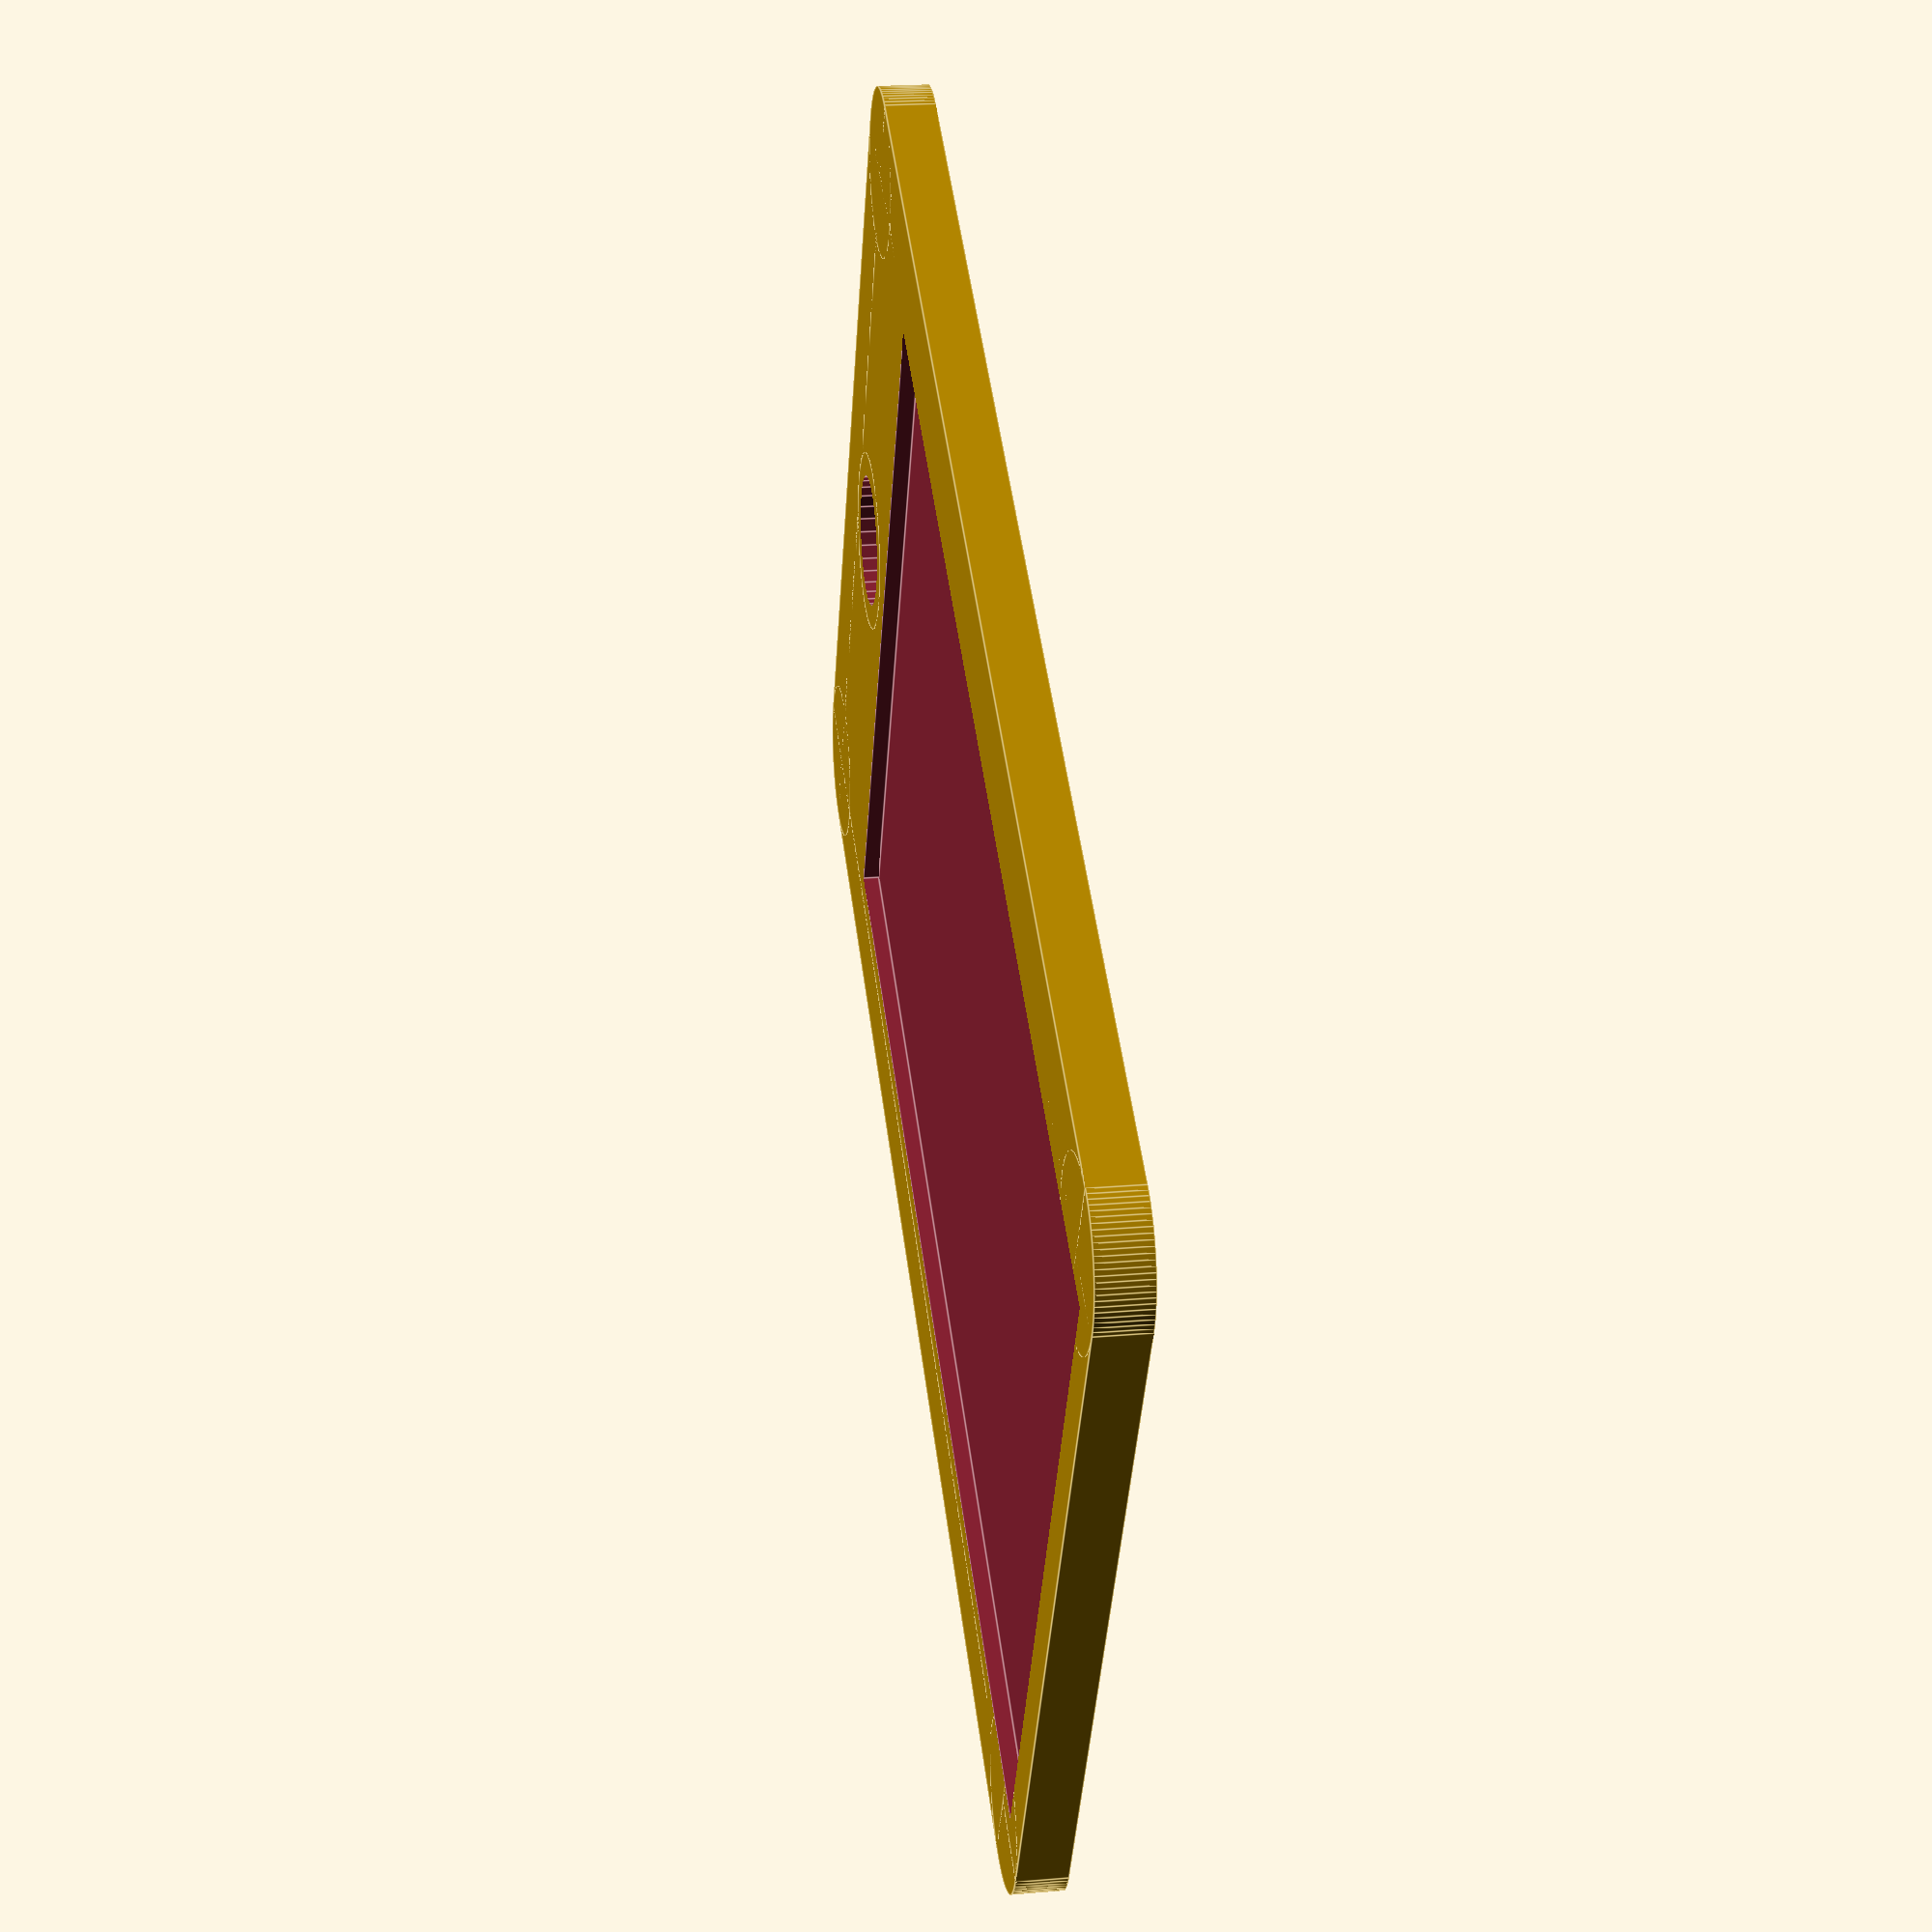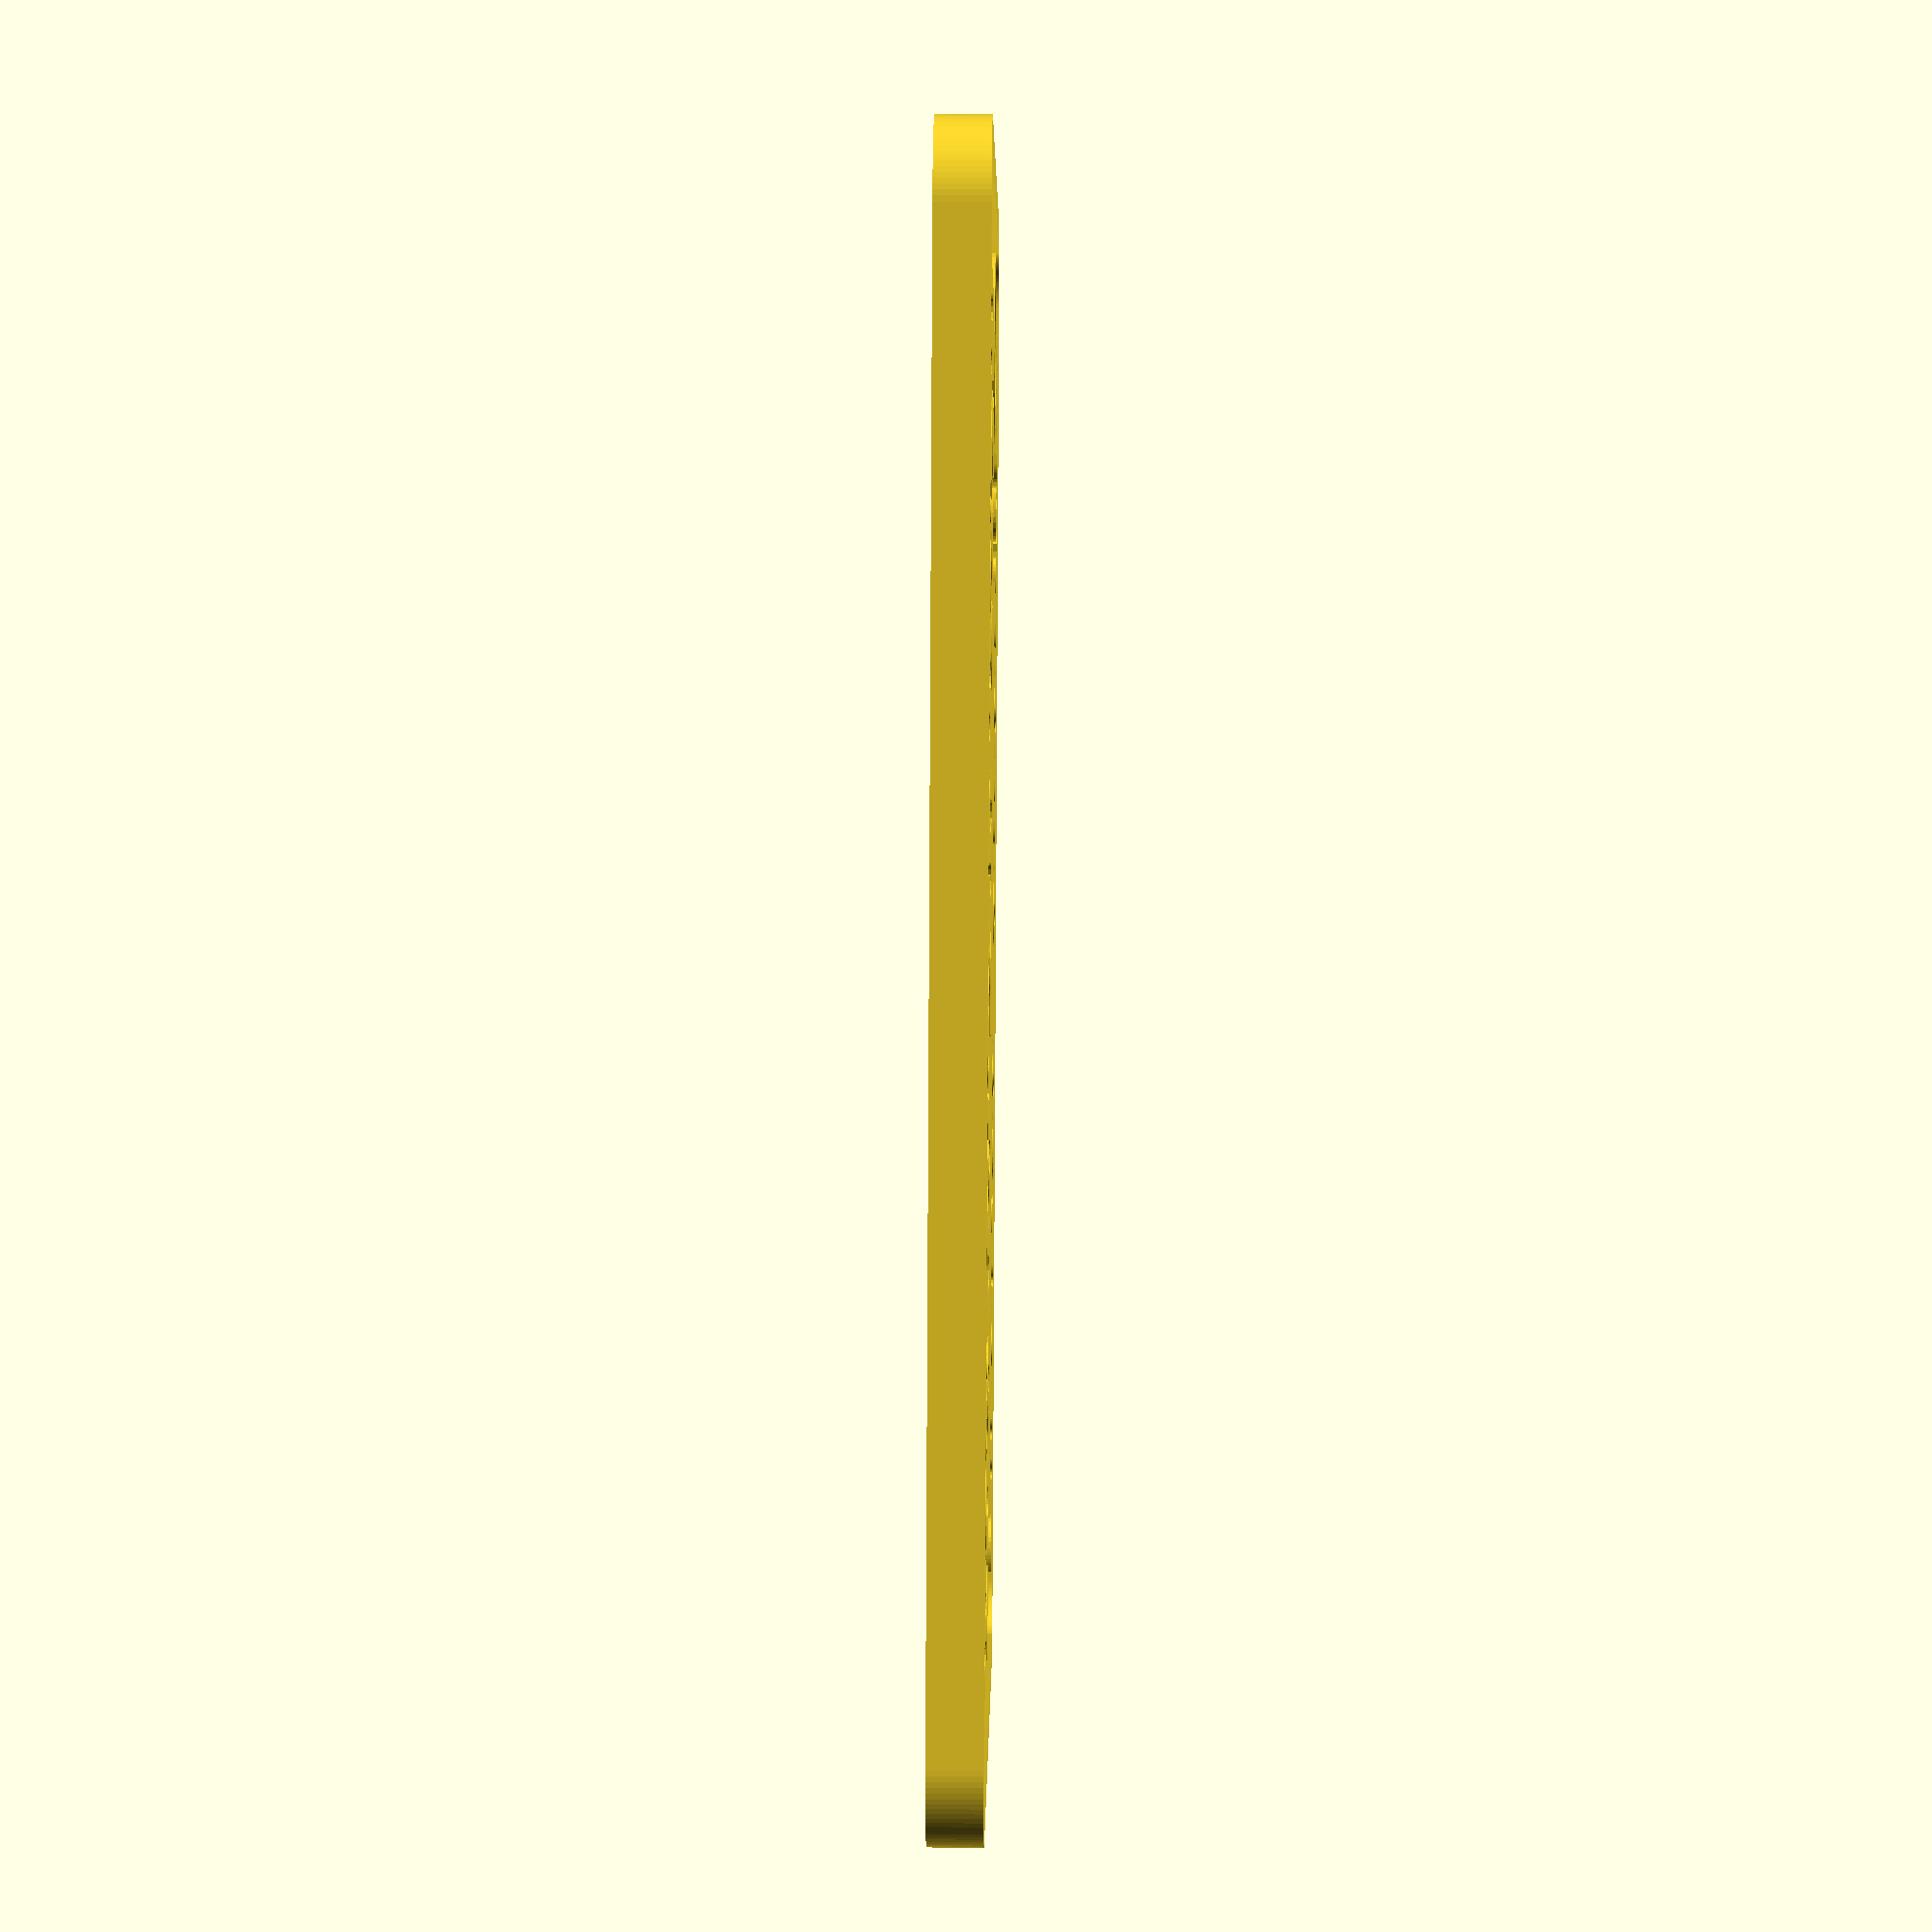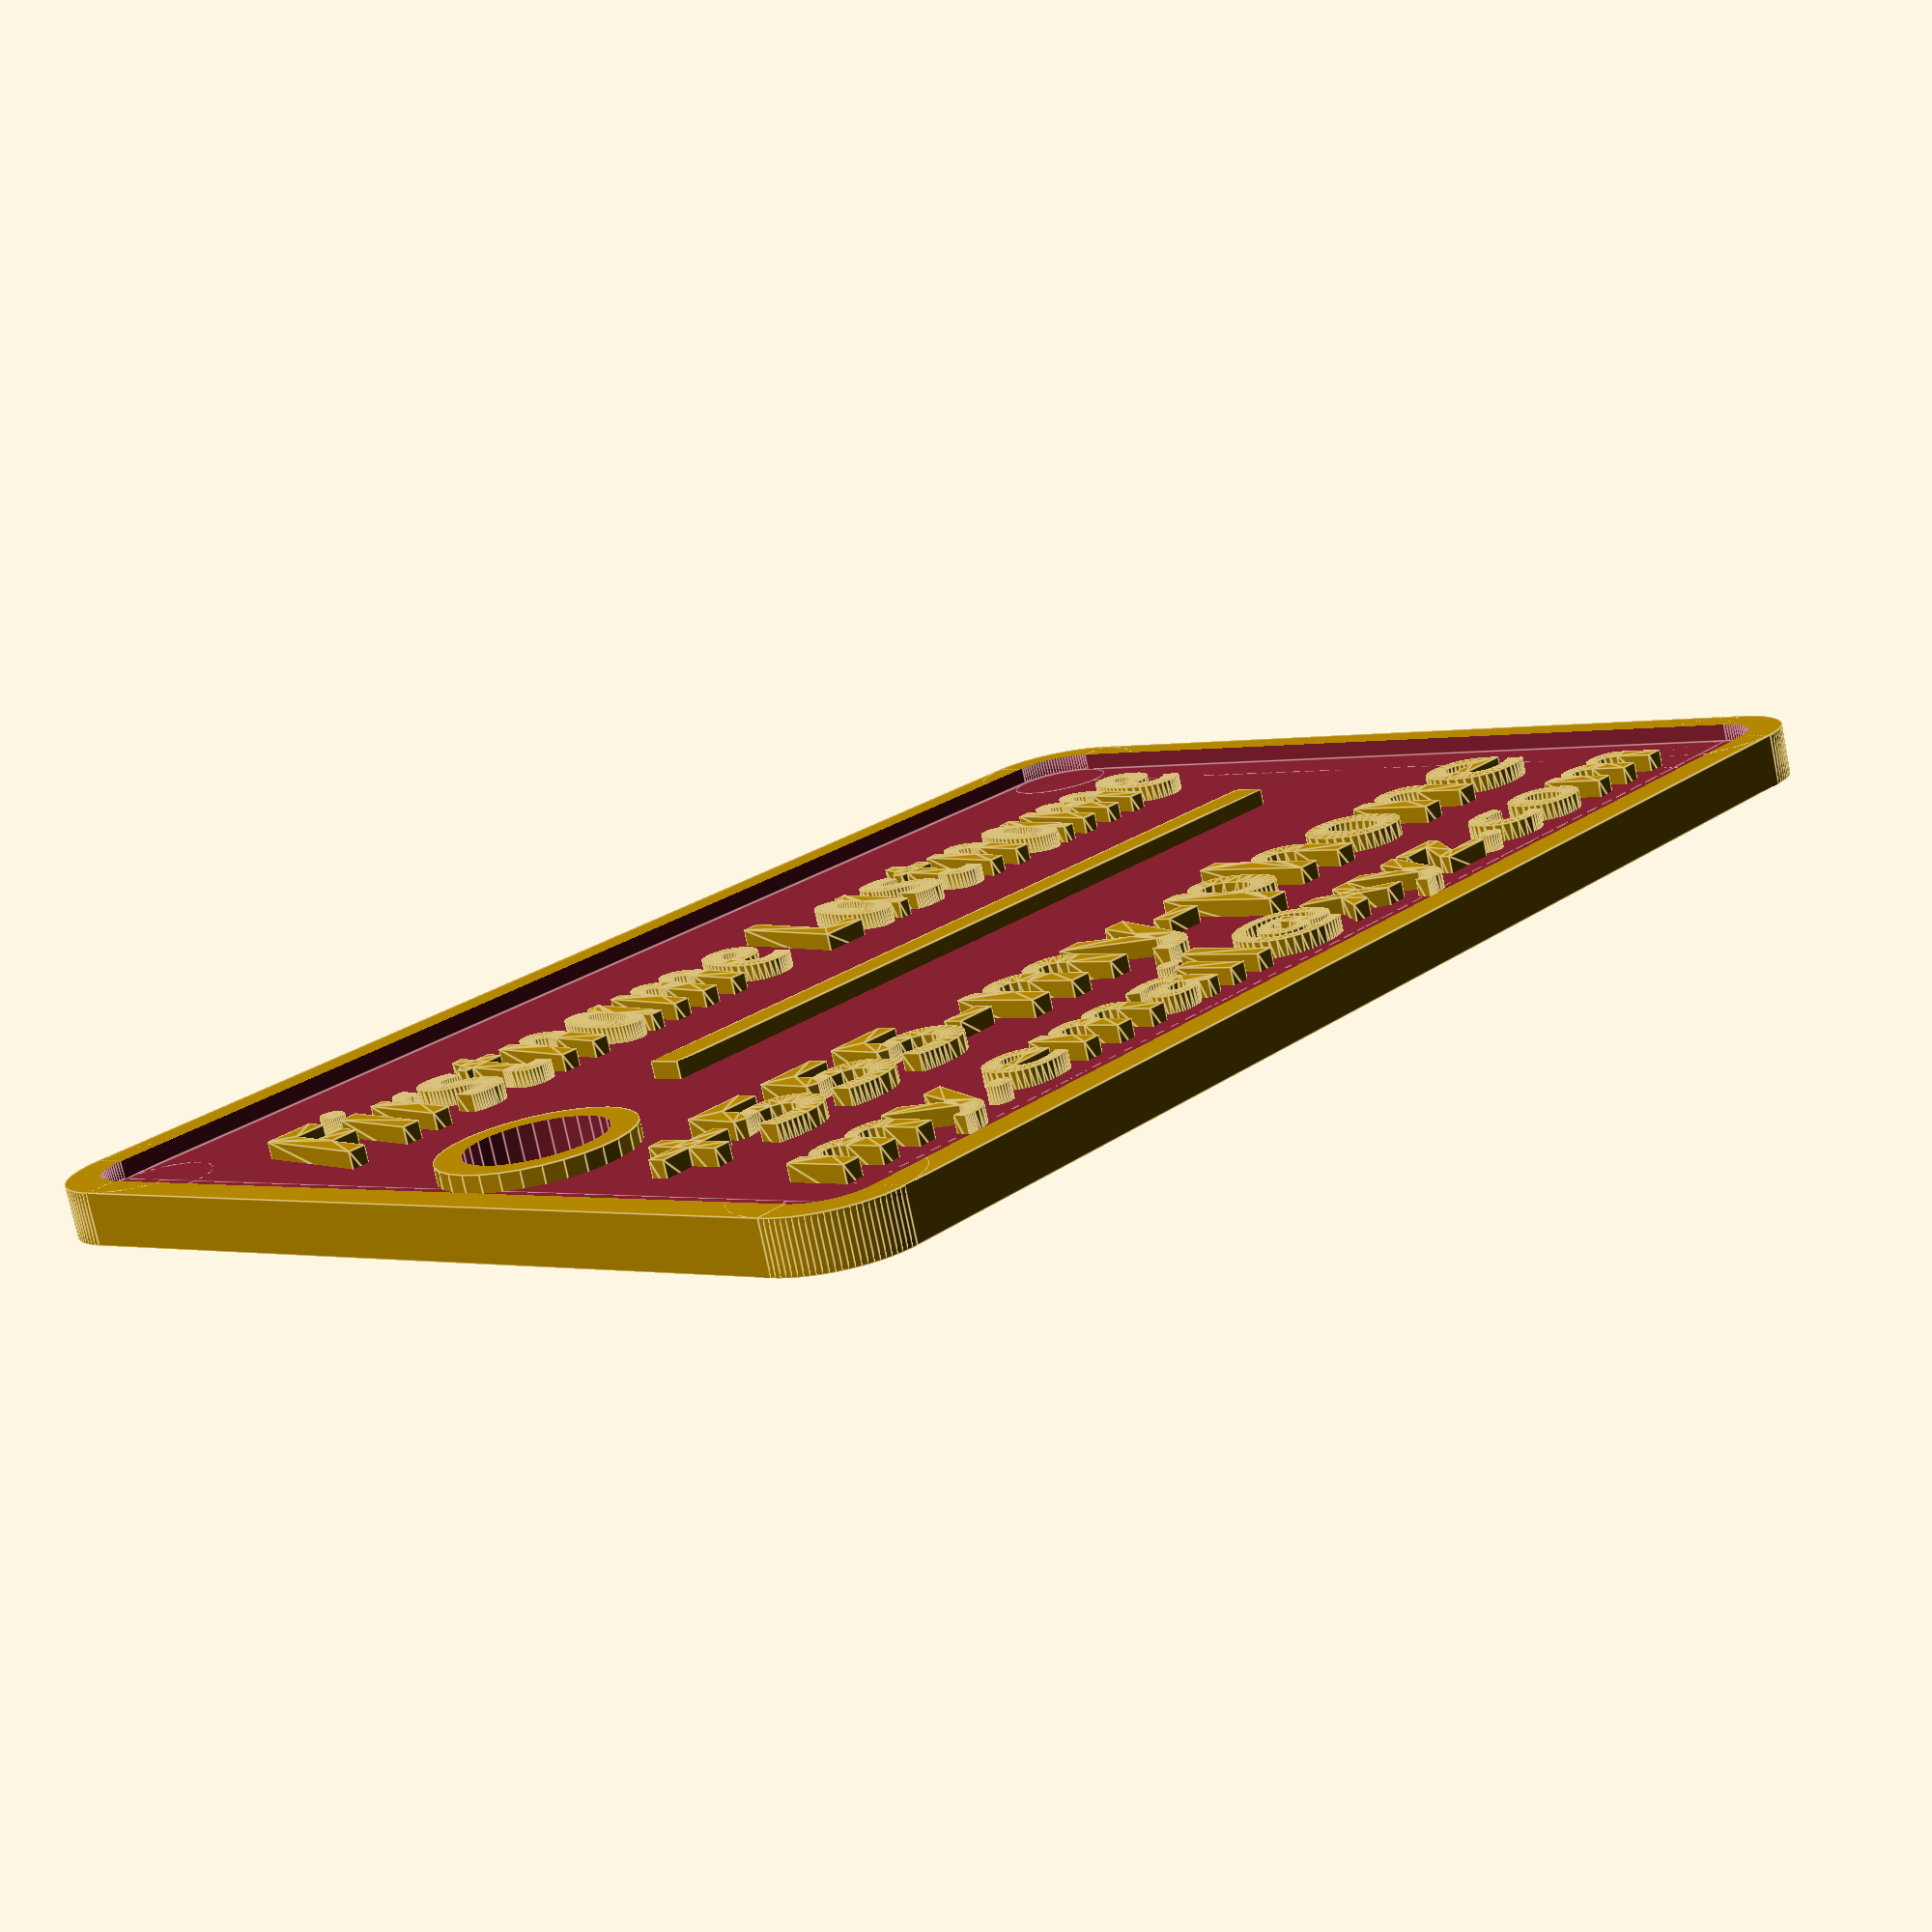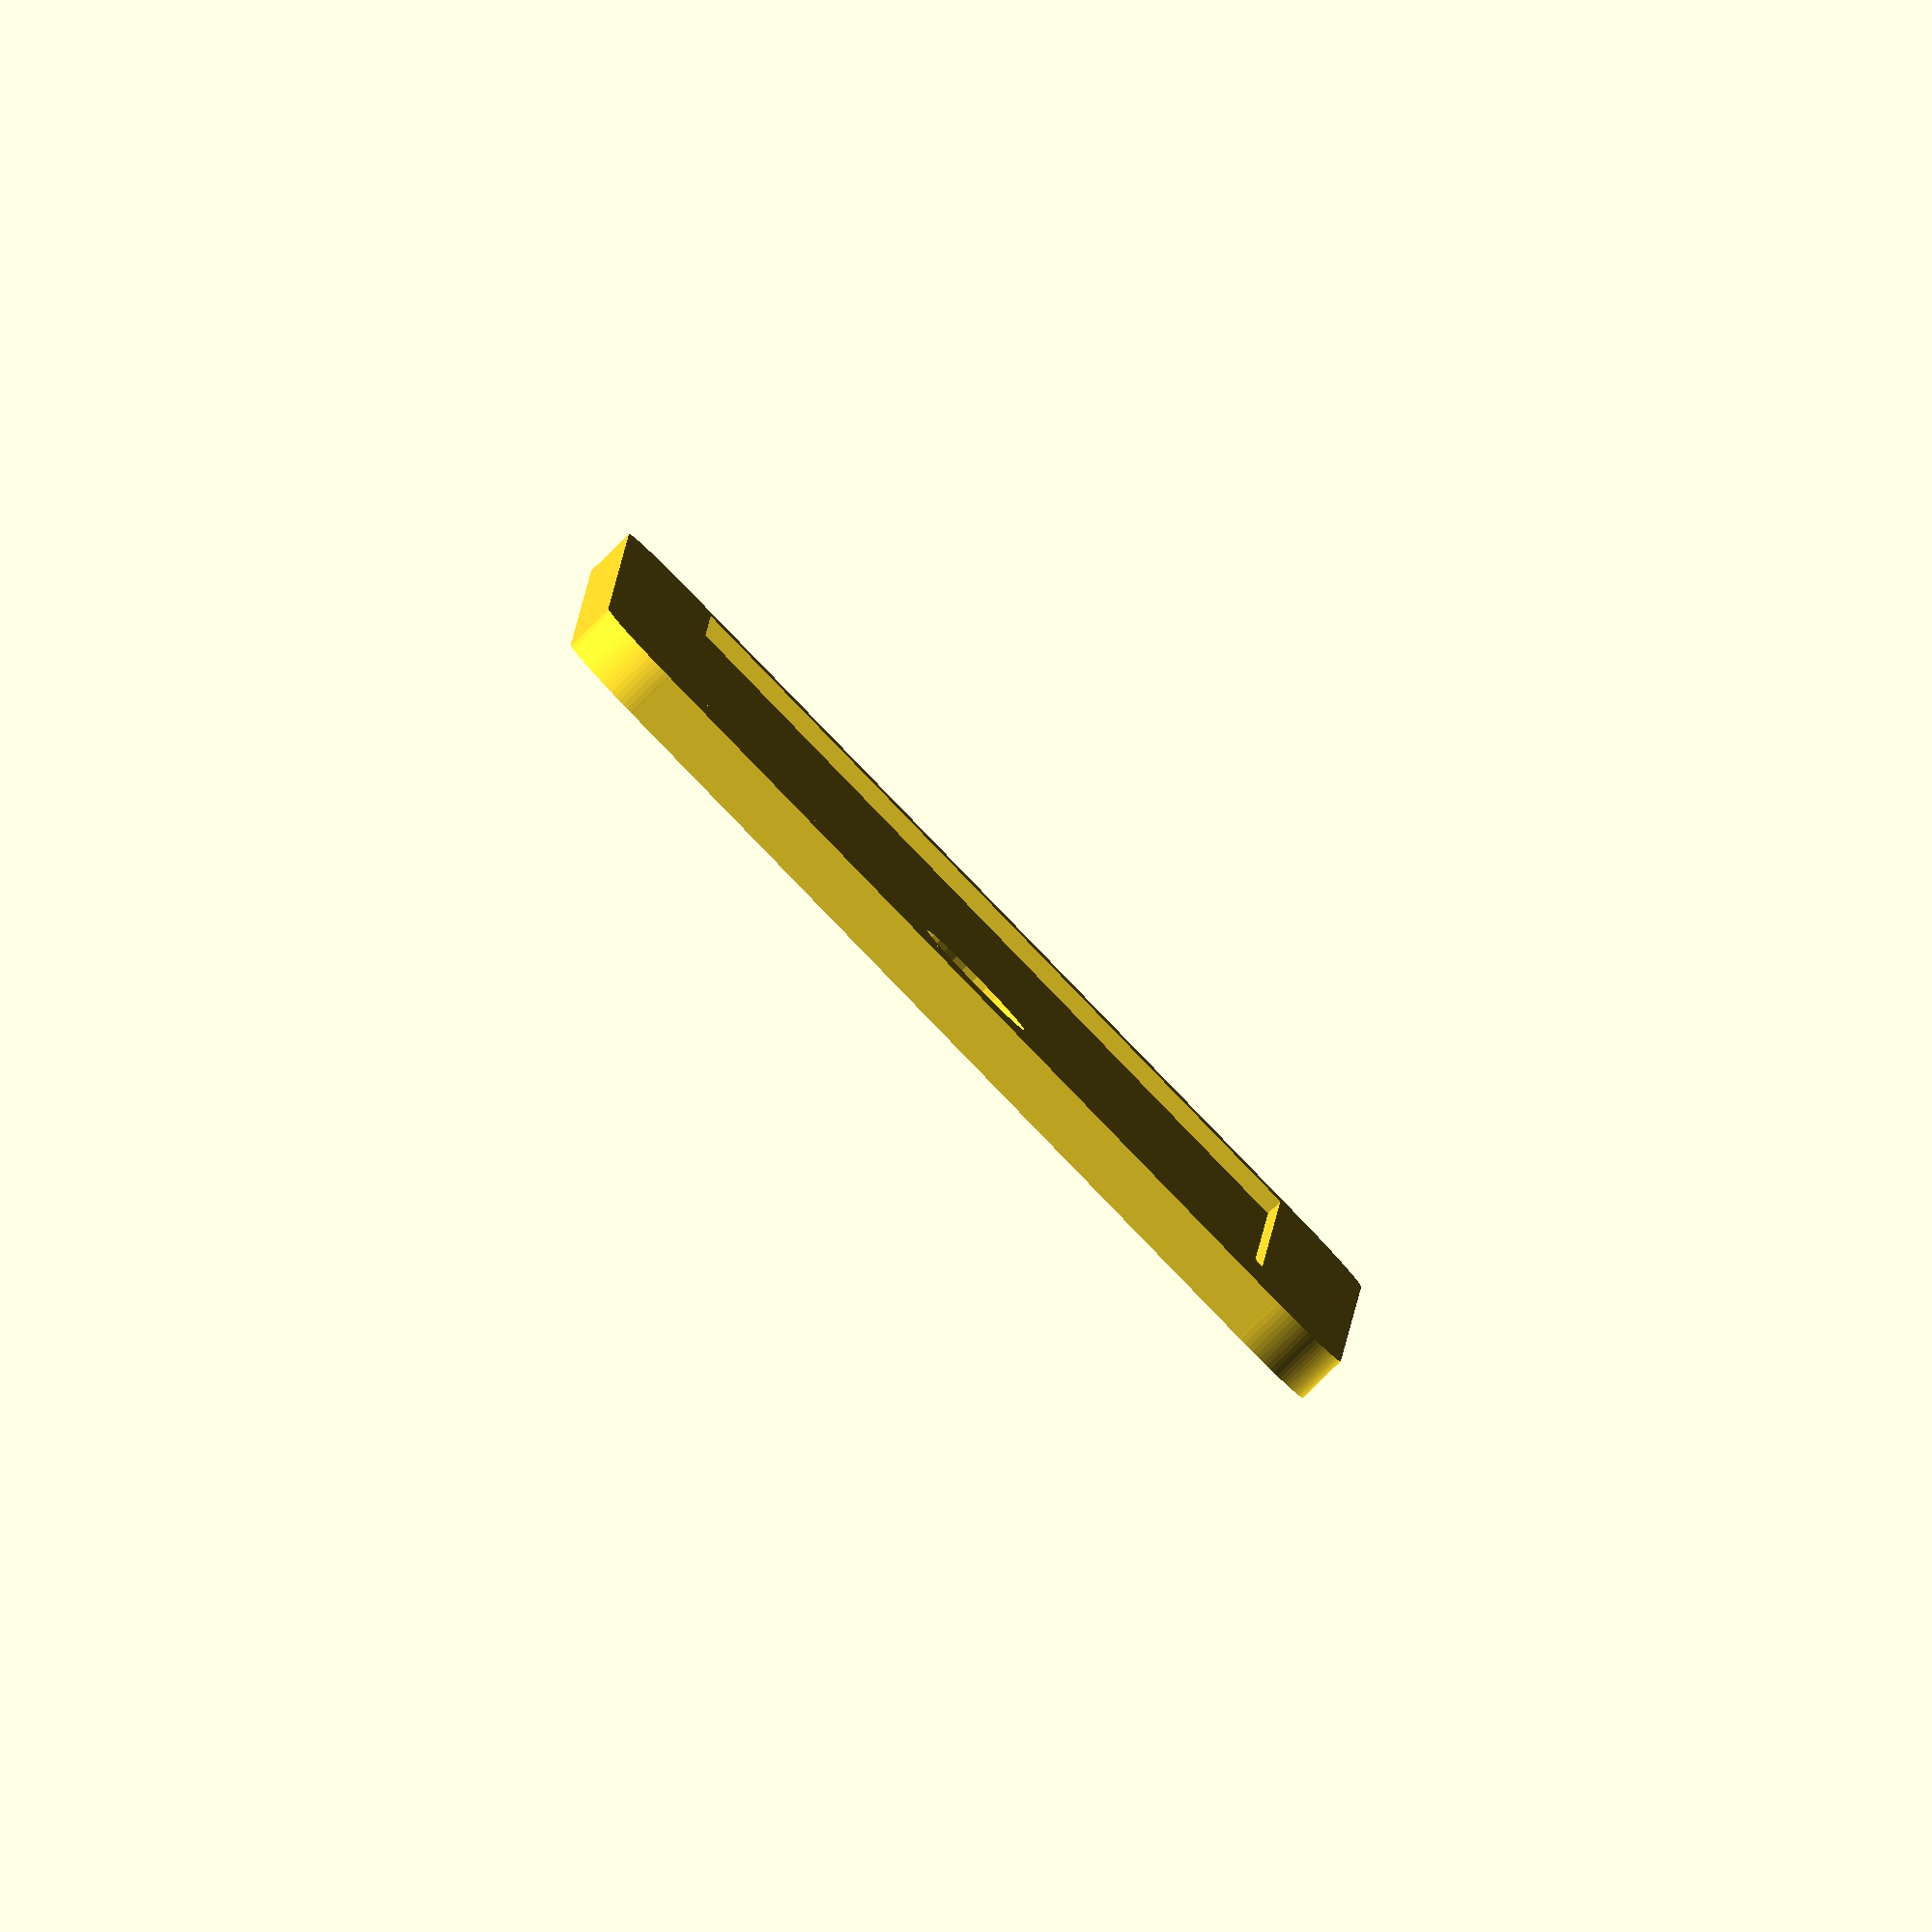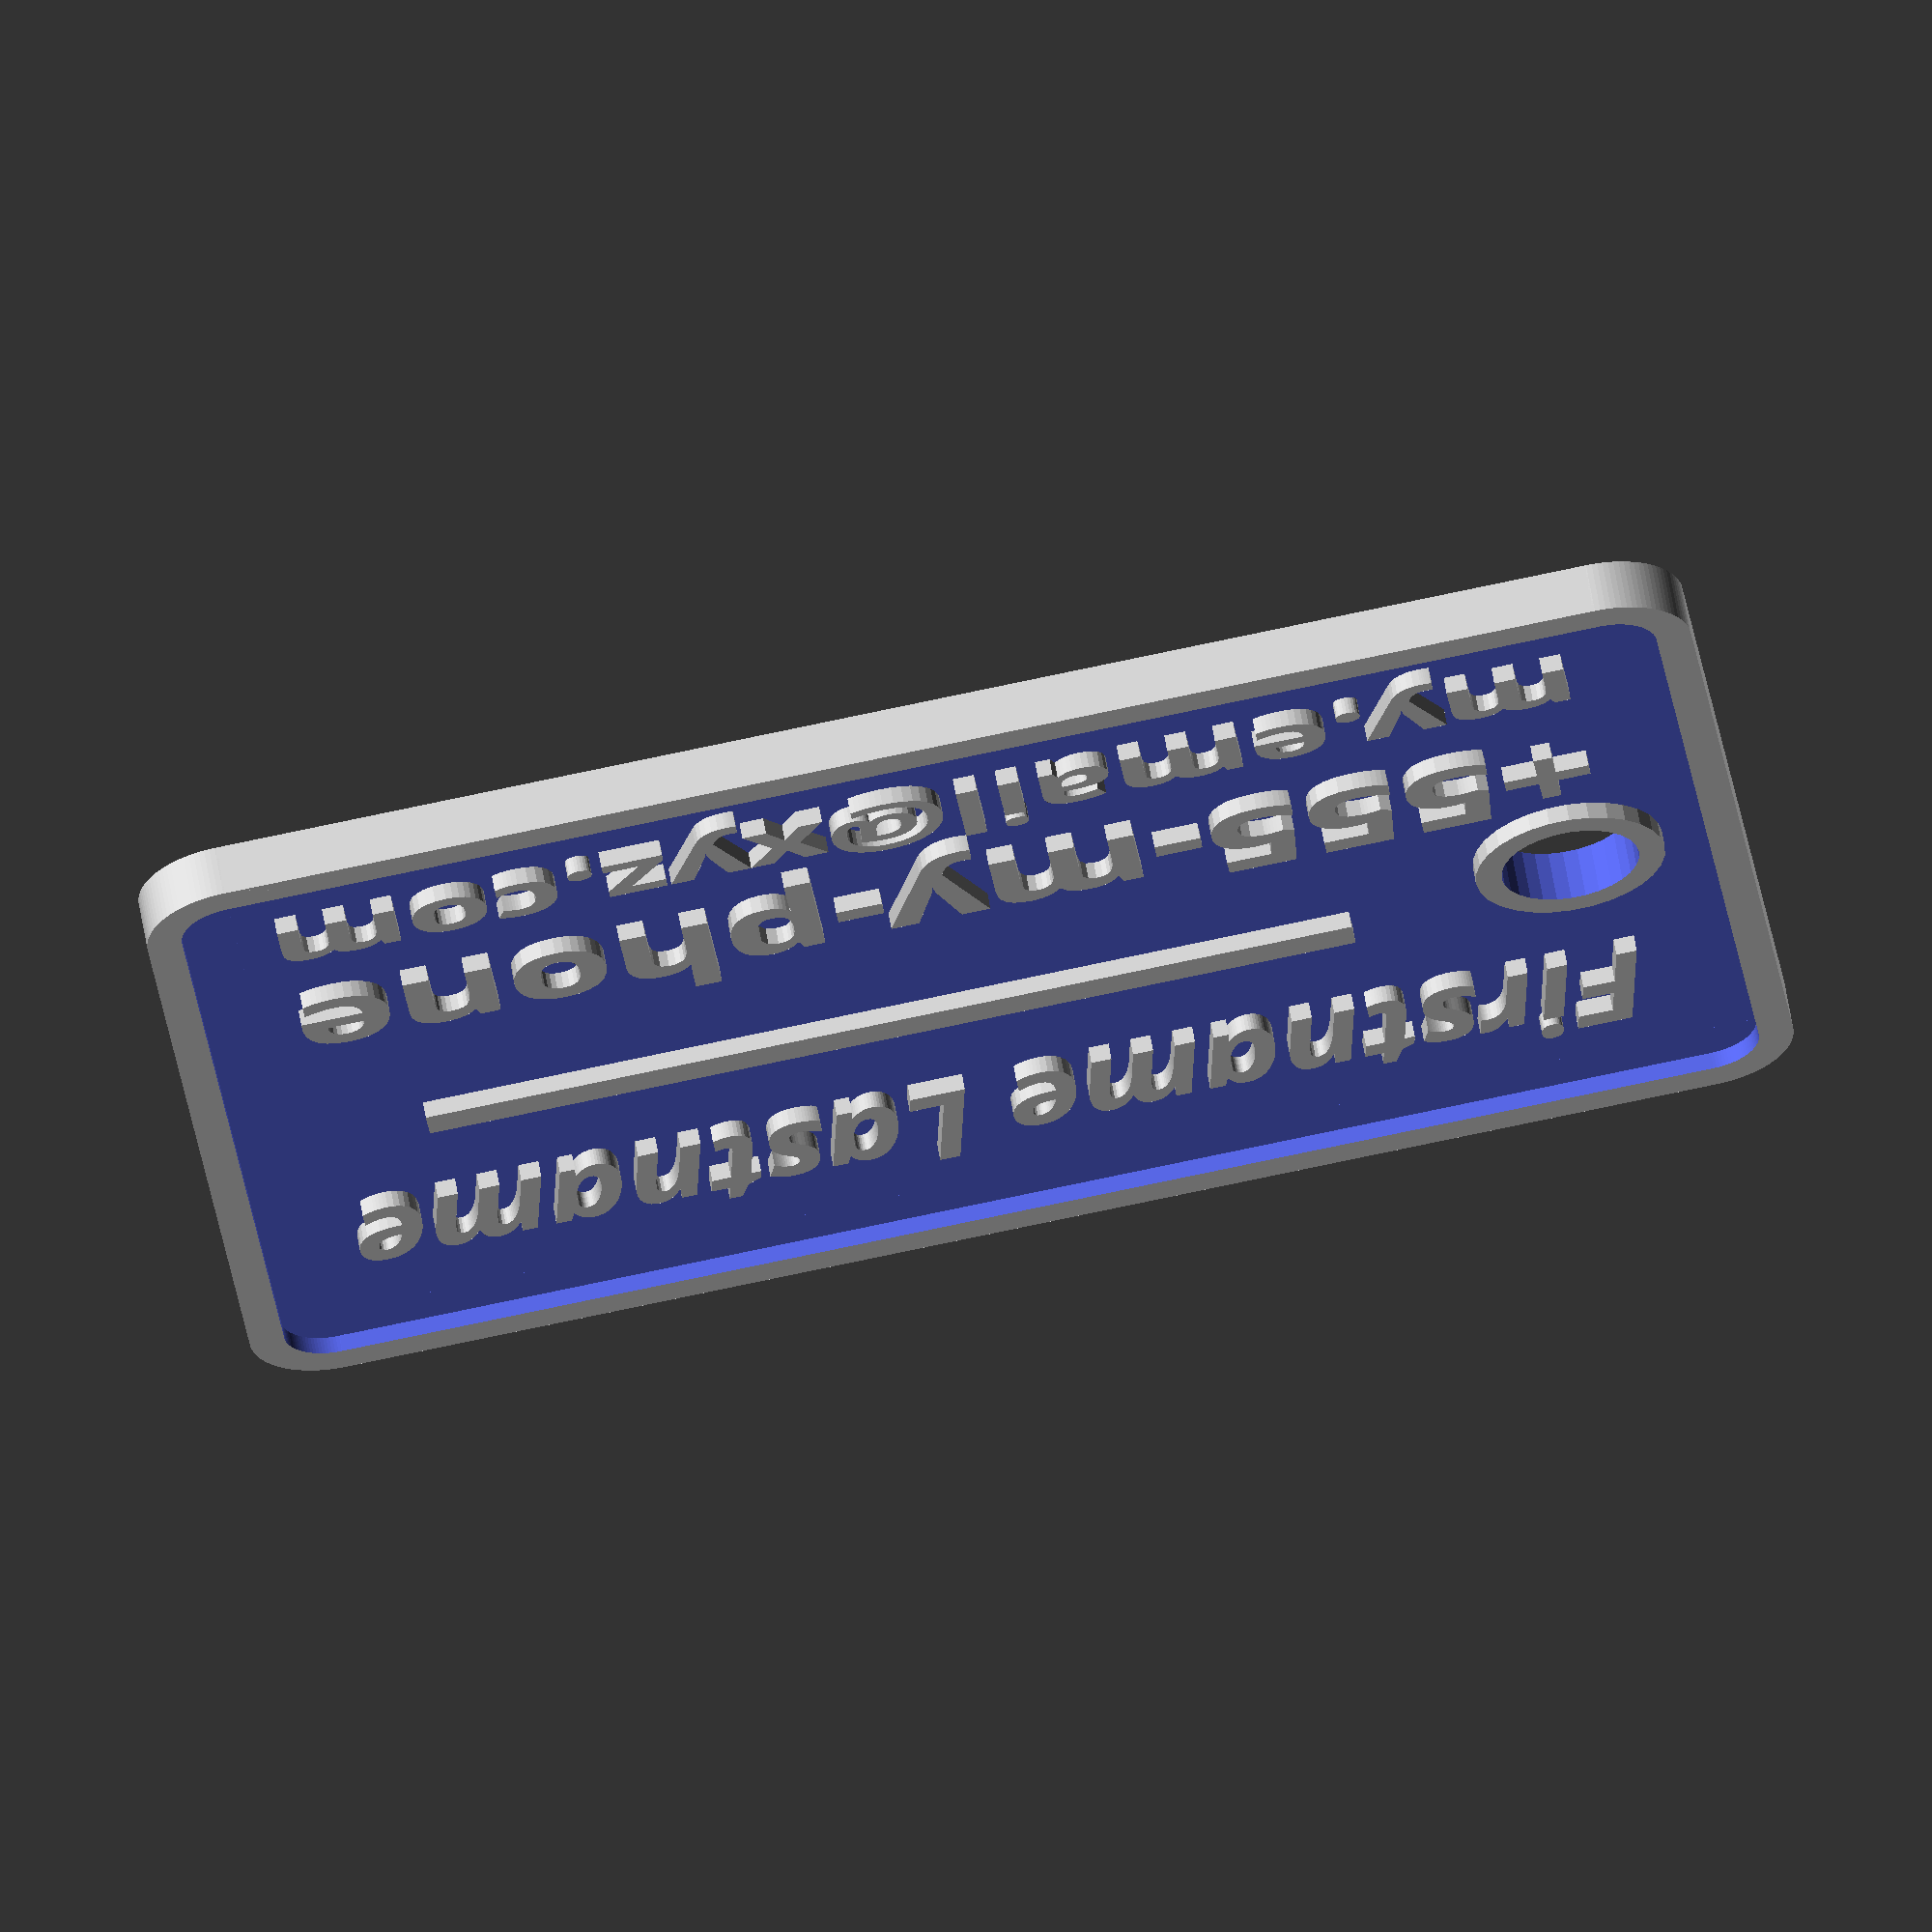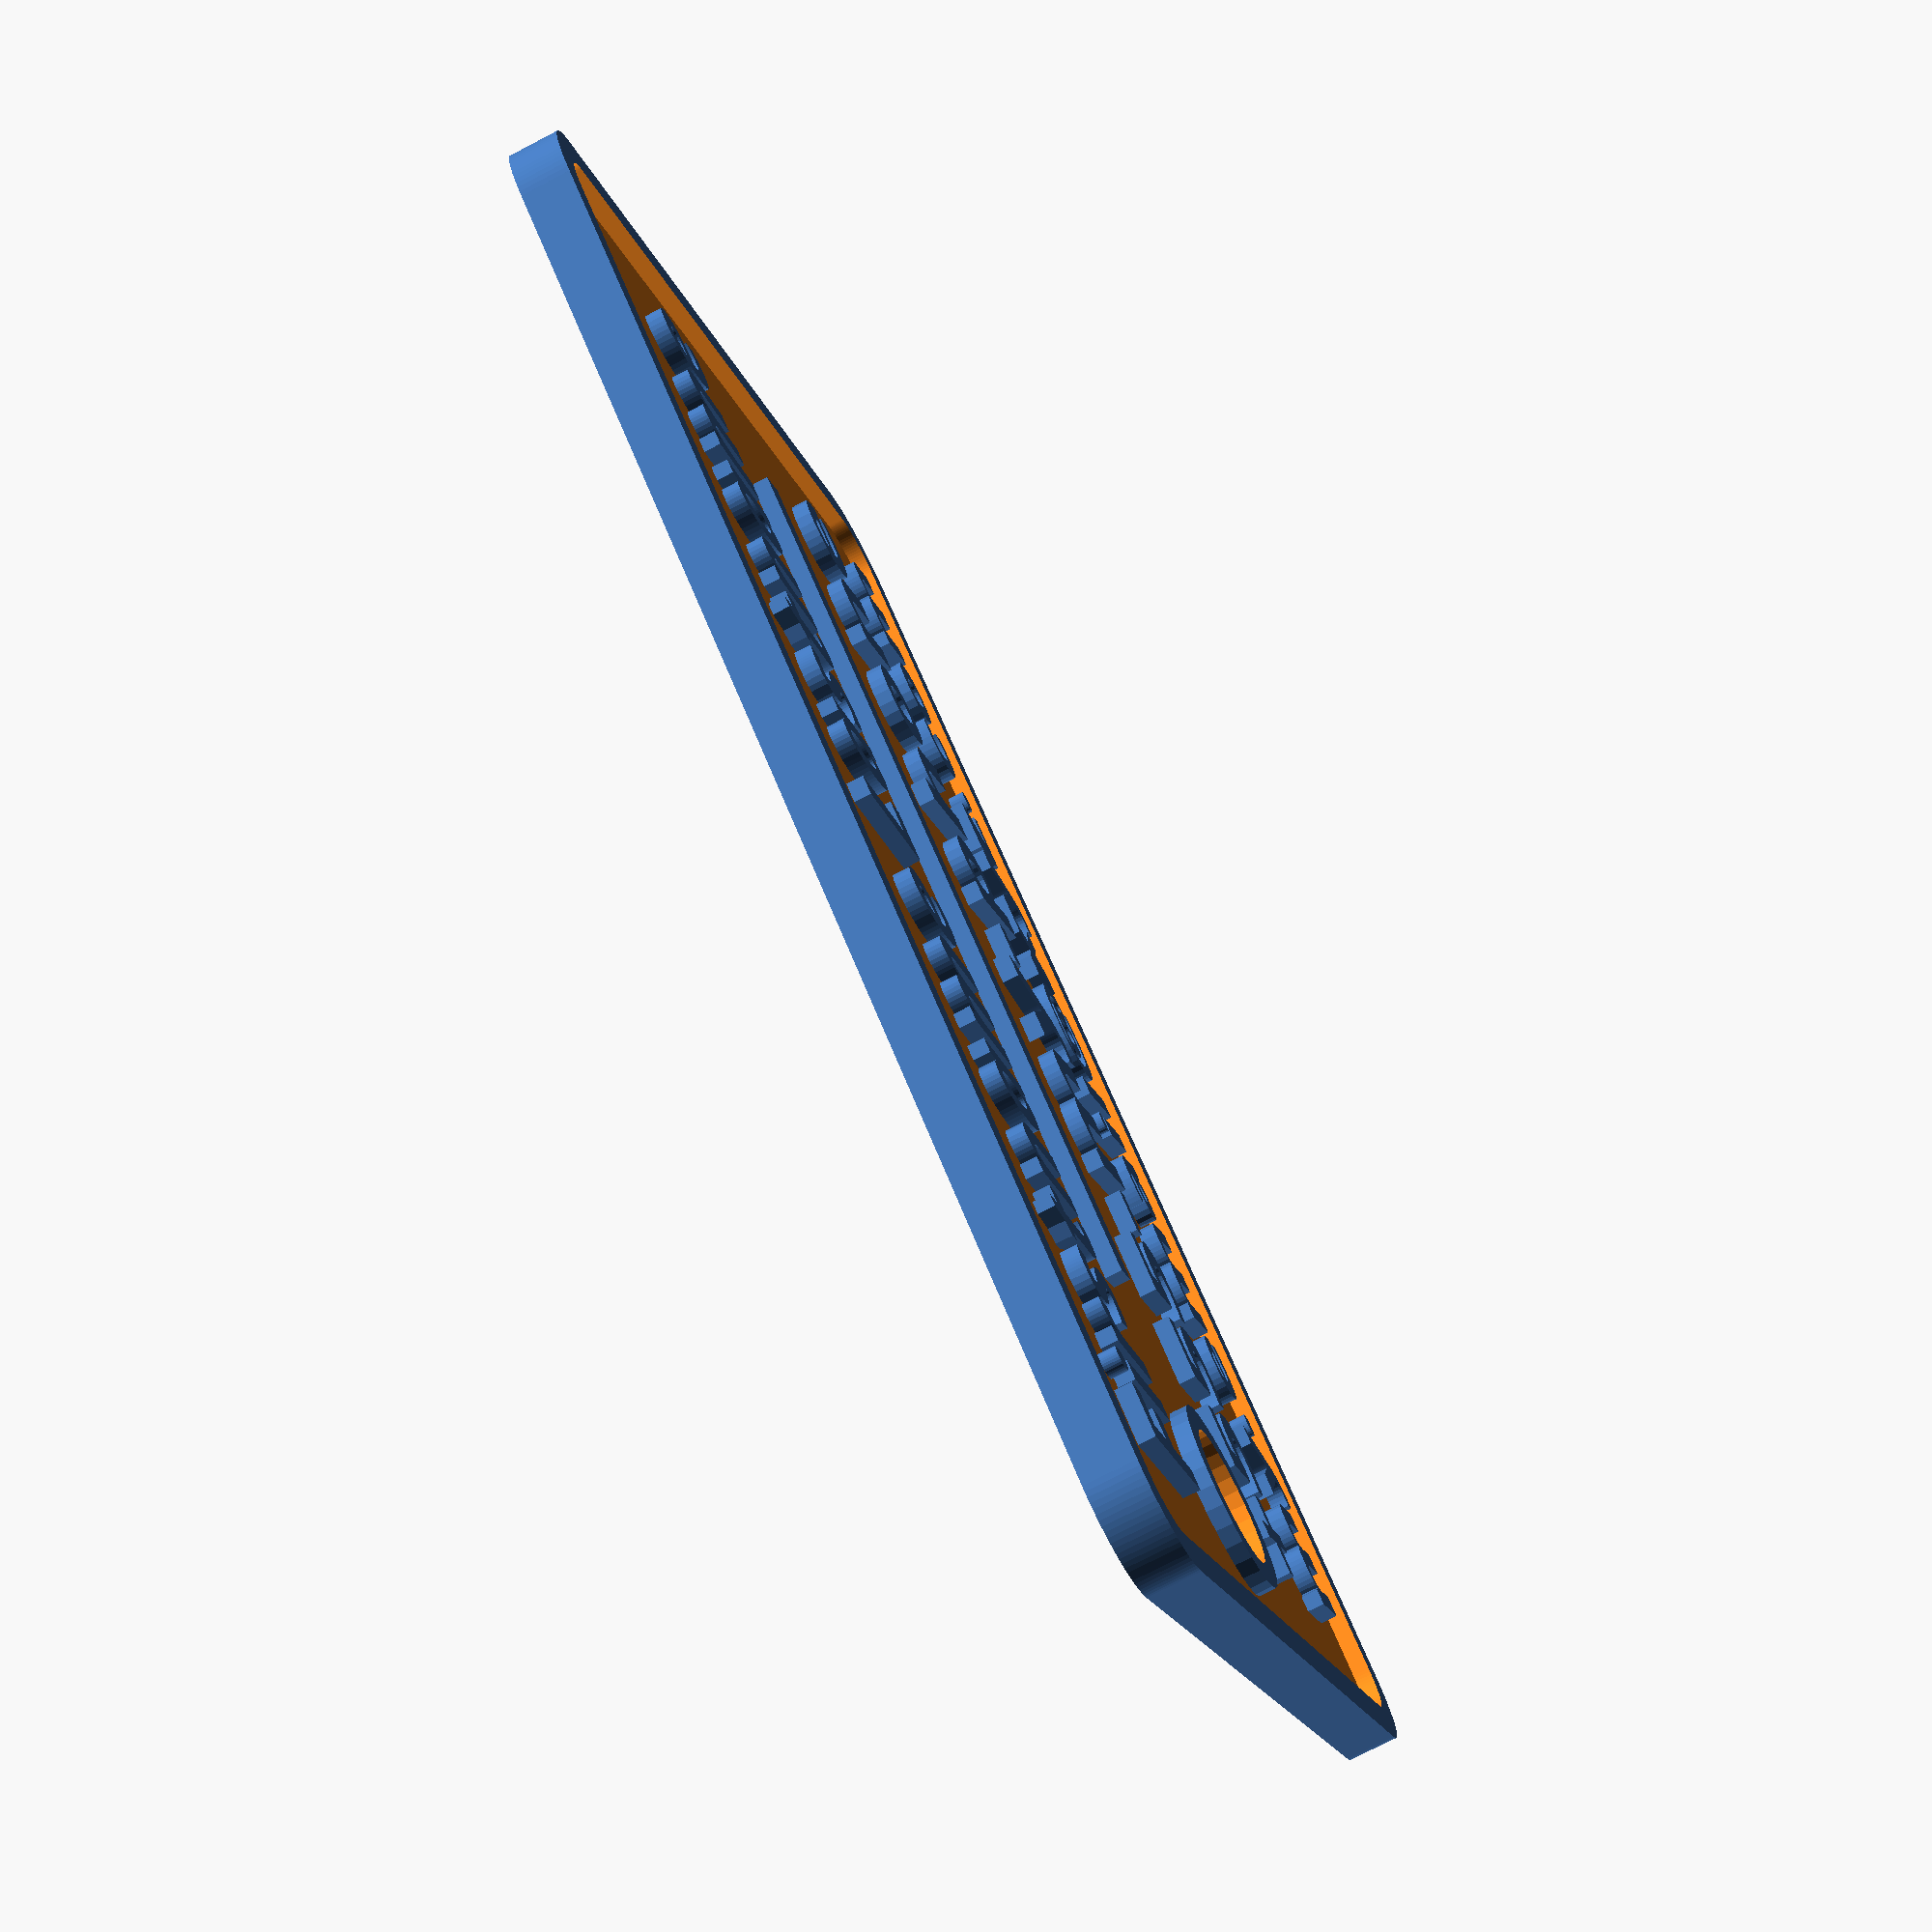
<openscad>
// Generic luggage tags
// Hussein Suleman
// 1 April 2019

// Full name
line1 = "Firstname Lastname";

// Telephone number
line2 = "+555-my-phone";

// Email address
line3 = "my.email@xyz.com";

// Image for back of tag (black and white PNG image - white parts will be recessed)
imagefile = "ca2.png"; // [image_surface:90x60]

// default image
if (imagefile == "") {   
   imagefile = "za.png";
}

// create rounded box with recessed inner surface
module roundbox (w, h, d, rimw, rimr, base)
{
    difference () {
       union () {
          translate ([0,rimr,0]) cube ([w,h-(2*rimr),d]);
          translate ([rimr,0,0]) cube ([w-(2*rimr),h,d]);
          translate ([rimr,rimr,0]) cylinder (r=rimr,h=d,$fn=100);
          translate ([rimr,h-rimr,0]) cylinder (r=rimr,h=d,$fn=100);
          translate ([w-rimr,rimr,0]) cylinder (r=rimr,h=d,$fn=100);
          translate ([w-rimr,h-rimr,0]) cylinder (r=rimr,h=d,$fn=100);
       }
          translate ([rimw,rimr,base]) cube ([w-(2*rimw),h-(2*rimr),d-base+1]);
          translate ([rimr,rimw,base]) cube ([w-(2*rimr),h-(2*rimw),d-base+1]);
          translate ([rimr,rimr,base]) cylinder (r=rimr-rimw,h=d-base+1,$fn=100);
          translate ([rimr,h-rimr,base]) cylinder (r=rimr-rimw,h=d-base+1,$fn=100);
          translate ([w-rimr,rimr,base]) cylinder (r=rimr-rimw,h=d-base+1,$fn=100);
          translate ([w-rimr,h-rimr,base]) cylinder (r=rimr-rimw,h=d-base+1,$fn=100);
       
    }
}

// make box
translate ([-45, -30, 0]) 
   union () {
      difference () {
         union () {
            roundbox (90, 60, 3, 2, 5, 2);
            translate ([10,30,0]) cylinder (d=11, h=3, $fn=30);
         }
         translate ([52,30,0.49]) resize ([70/90*90,70/90*60,1]) cube ([90,60,0.5], center=true);
         translate ([10,30,-1]) cylinder (d=8, h=5, $fn=30);   
      }
   }

// place and sink image onto reverse side
translate ([-45, -30, 0]) 
   translate ([52,30,0.5])
      rotate ([0,180,0])
         resize ([70/90*90,70/90*60,0.5])
            surface(file = imagefile, center = true, invert=false);

// add line after first line of text
translate ([-22,2,1]) cube ([54,2,2]);

// bounded box resizing for text
function bb ( str ) = (len(line1)<15) ? [0,8,0] : [75,0,0];

// add text elements
translate ([0,16,1]) resize (bb(line1)) linear_extrude (2) 
   text(line1,size=8,font="trebuchet:style=bold italic",direction="ltr",valign="center",halign="center",spacing=1);
translate ([0,-10,1]) 
 linear_extrude (2) {
    translate ([0,-2,0]) resize (bb(line2)) text(line2,size=7,font="trebuchet:style=bold",direction="ltr",valign="center",halign="center");
    translate ([0,-12,0]) resize (bb(line3)) text(line3,size=5,font="trebuchet:style=bold",direction="ltr",valign="center",halign="center");
 }


</openscad>
<views>
elev=157.5 azim=333.4 roll=278.3 proj=p view=edges
elev=337.2 azim=110.3 roll=270.8 proj=p view=wireframe
elev=77.0 azim=309.9 roll=11.7 proj=p view=edges
elev=266.1 azim=88.8 roll=45.8 proj=o view=wireframe
elev=298.1 azim=173.2 roll=350.4 proj=o view=wireframe
elev=76.1 azim=215.6 roll=297.4 proj=p view=wireframe
</views>
